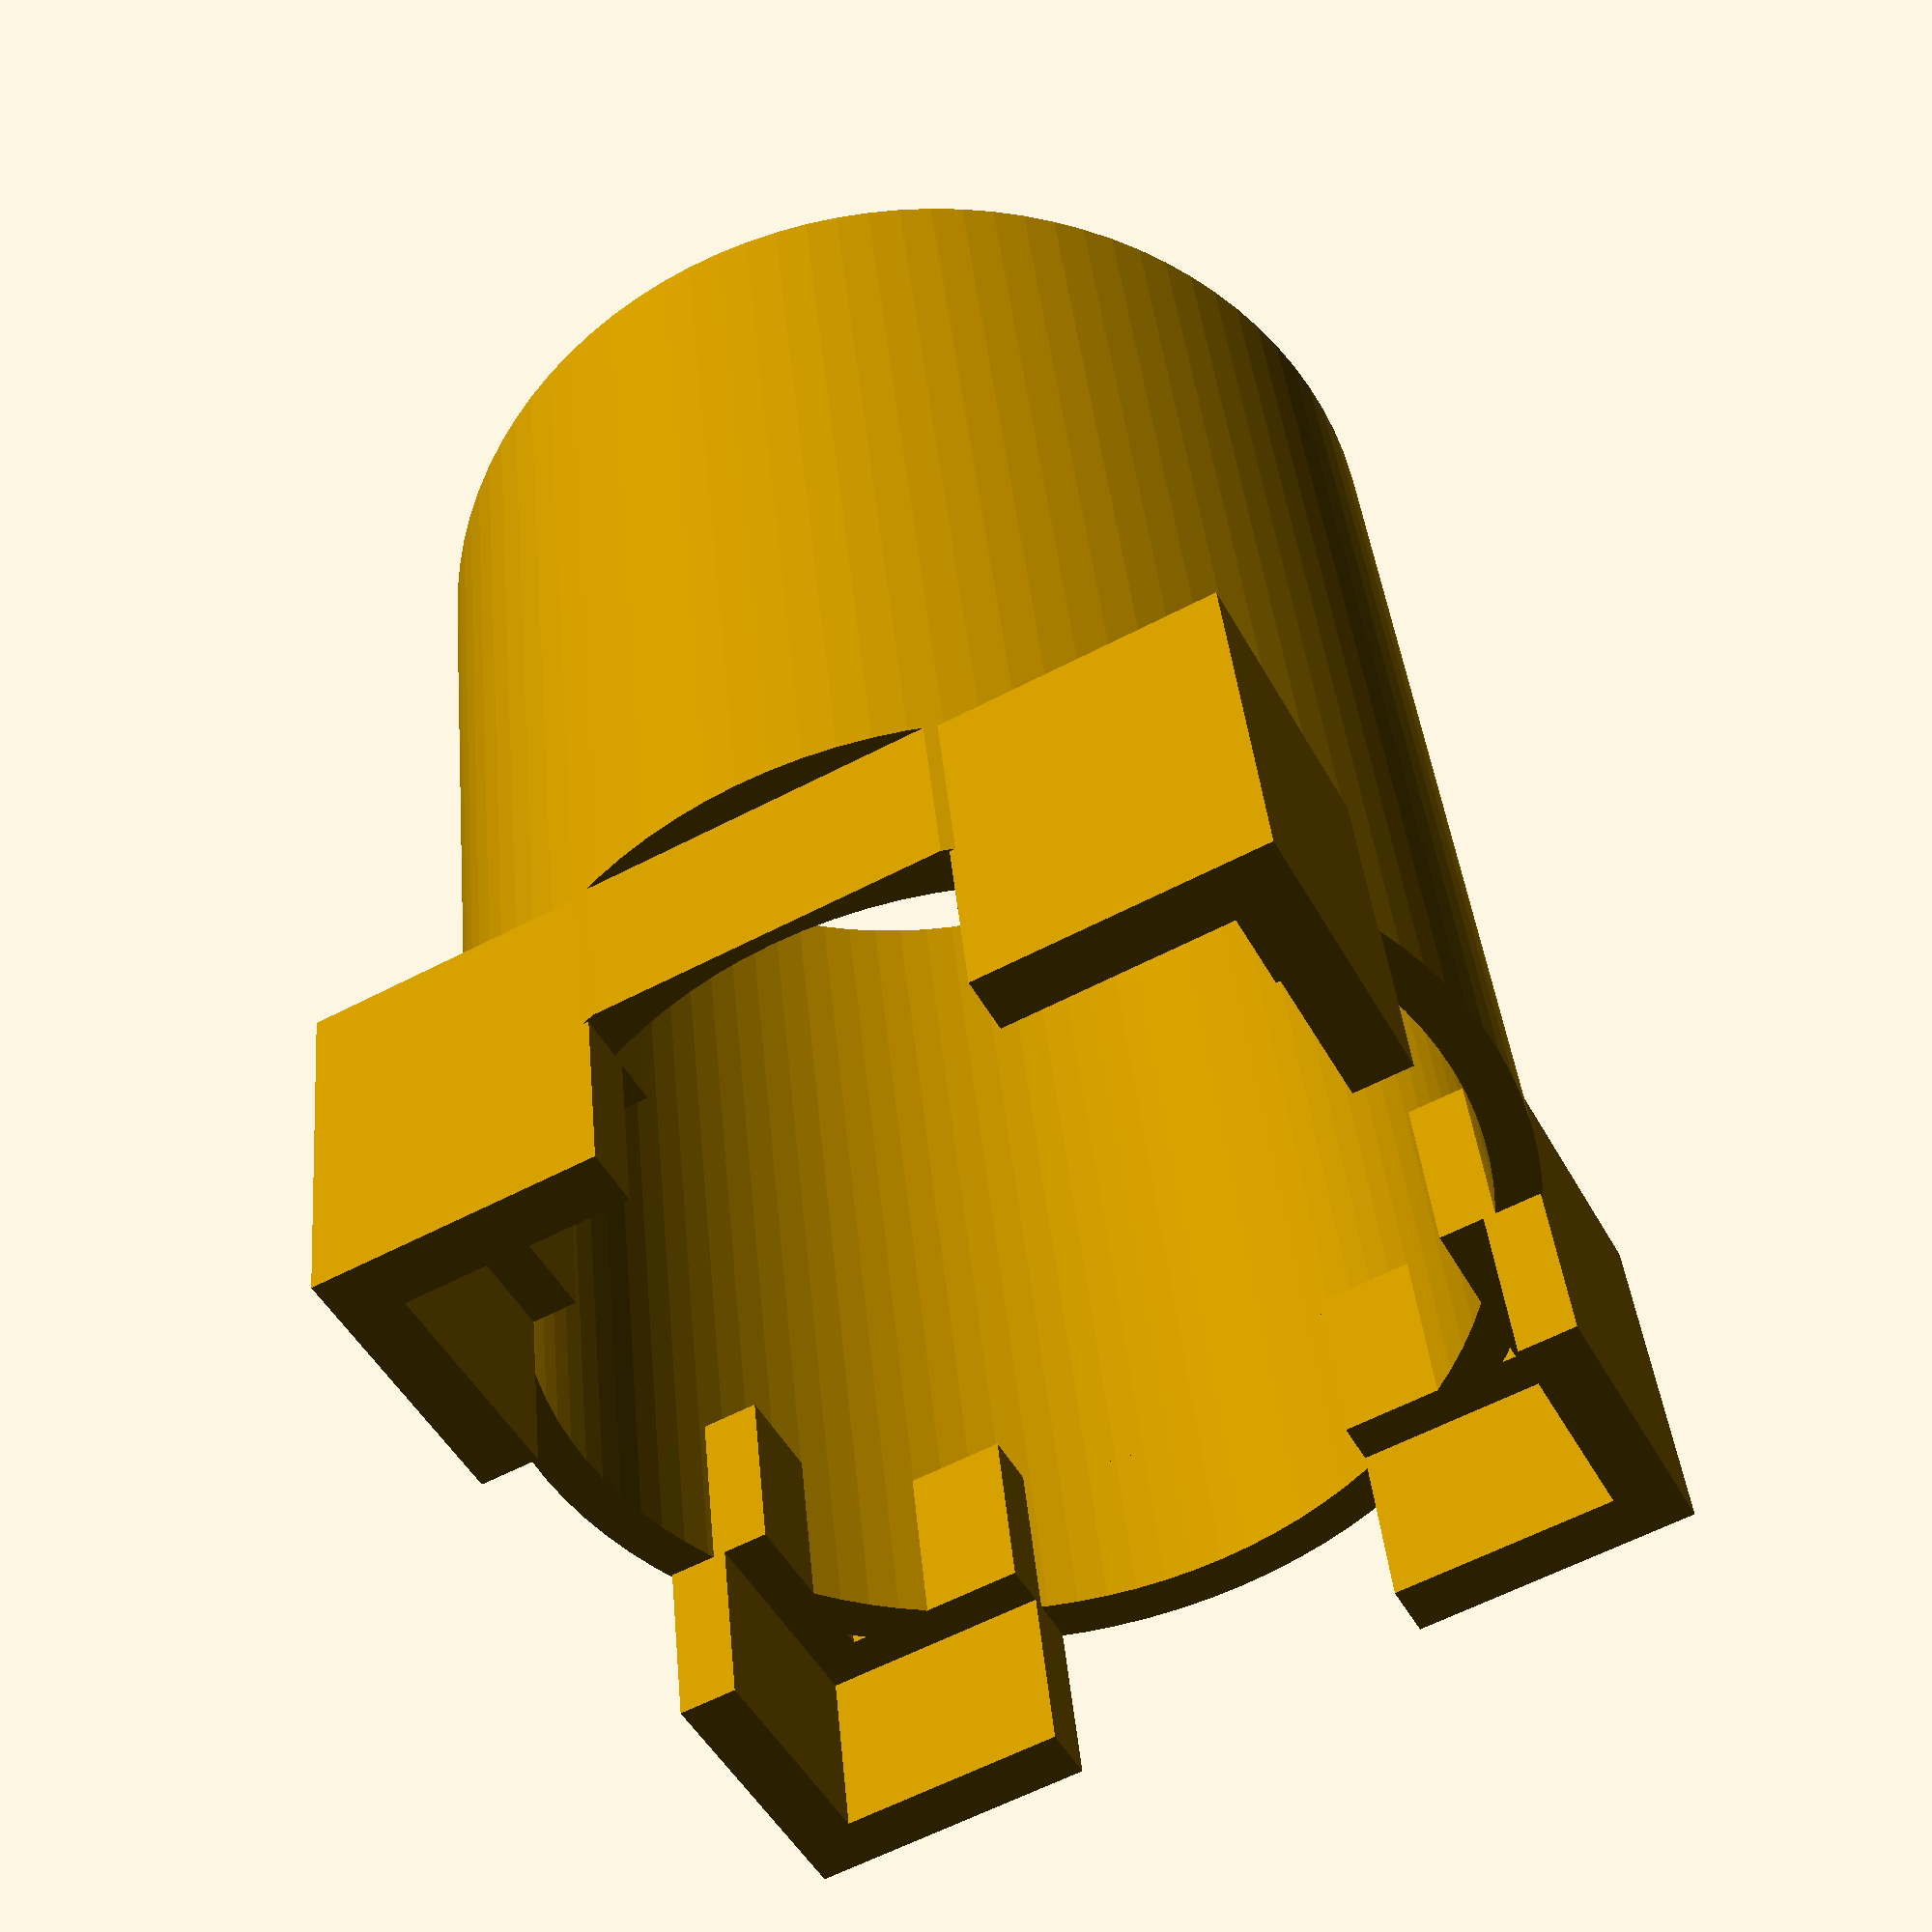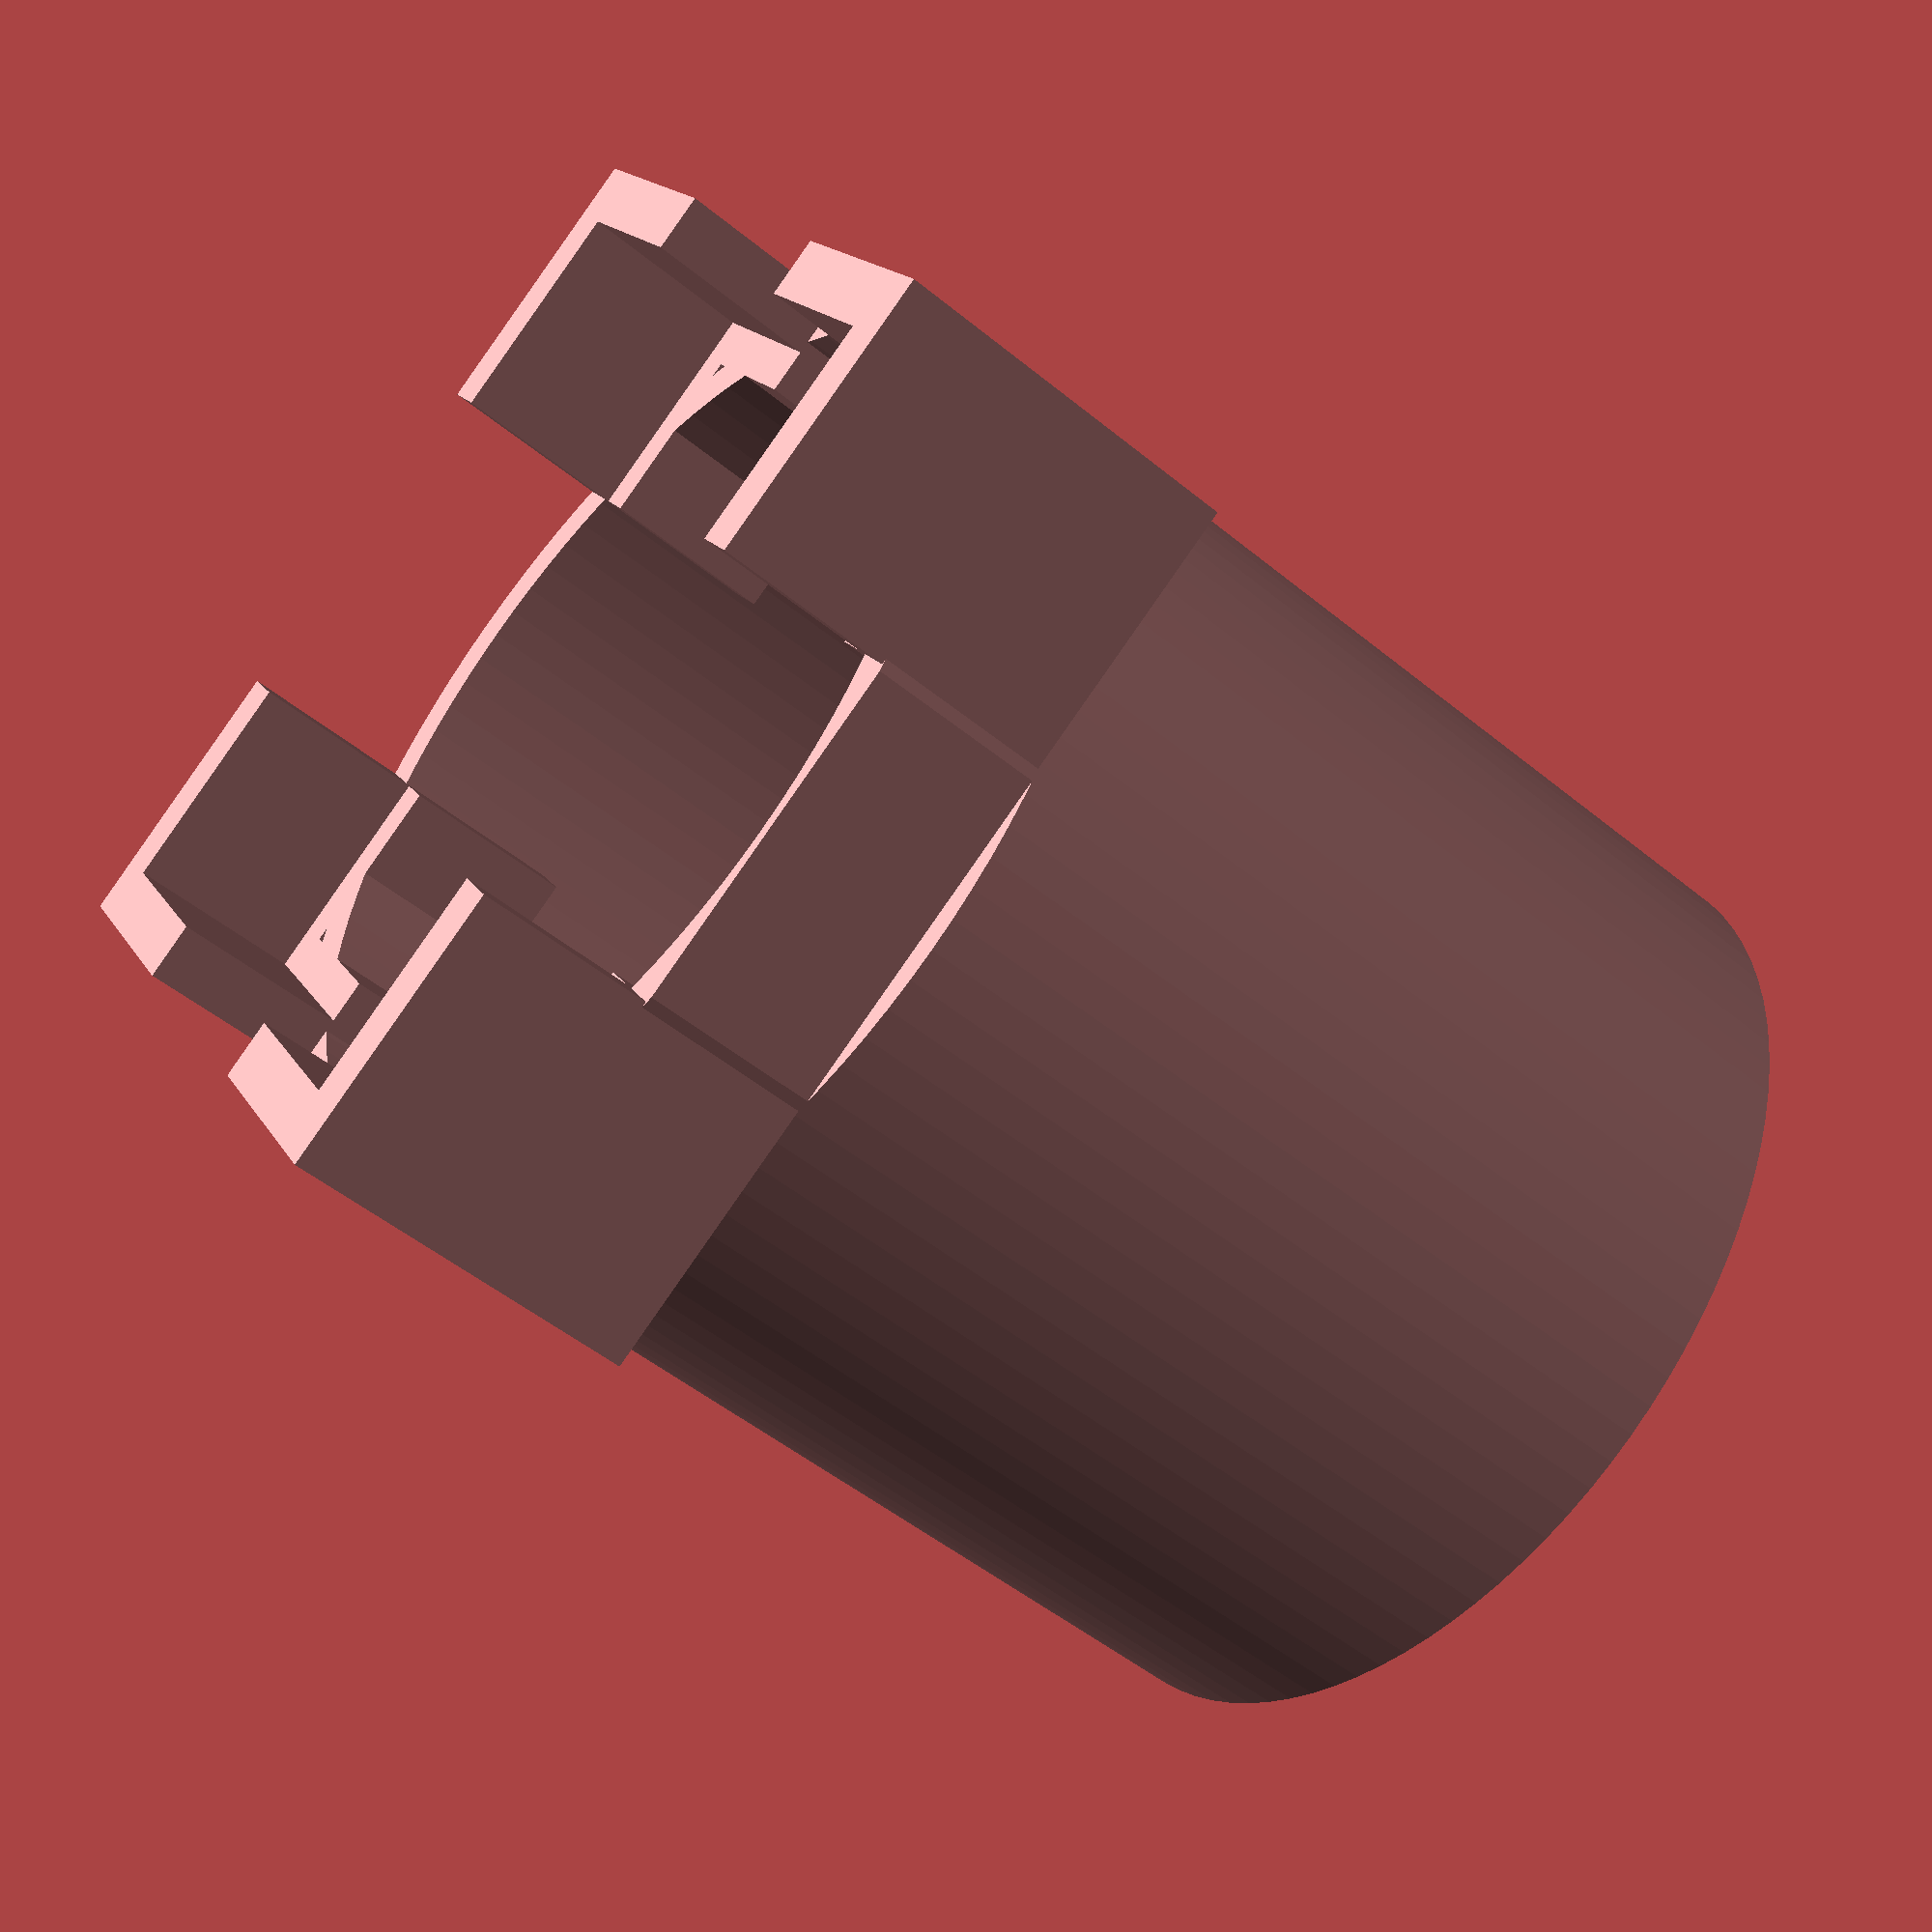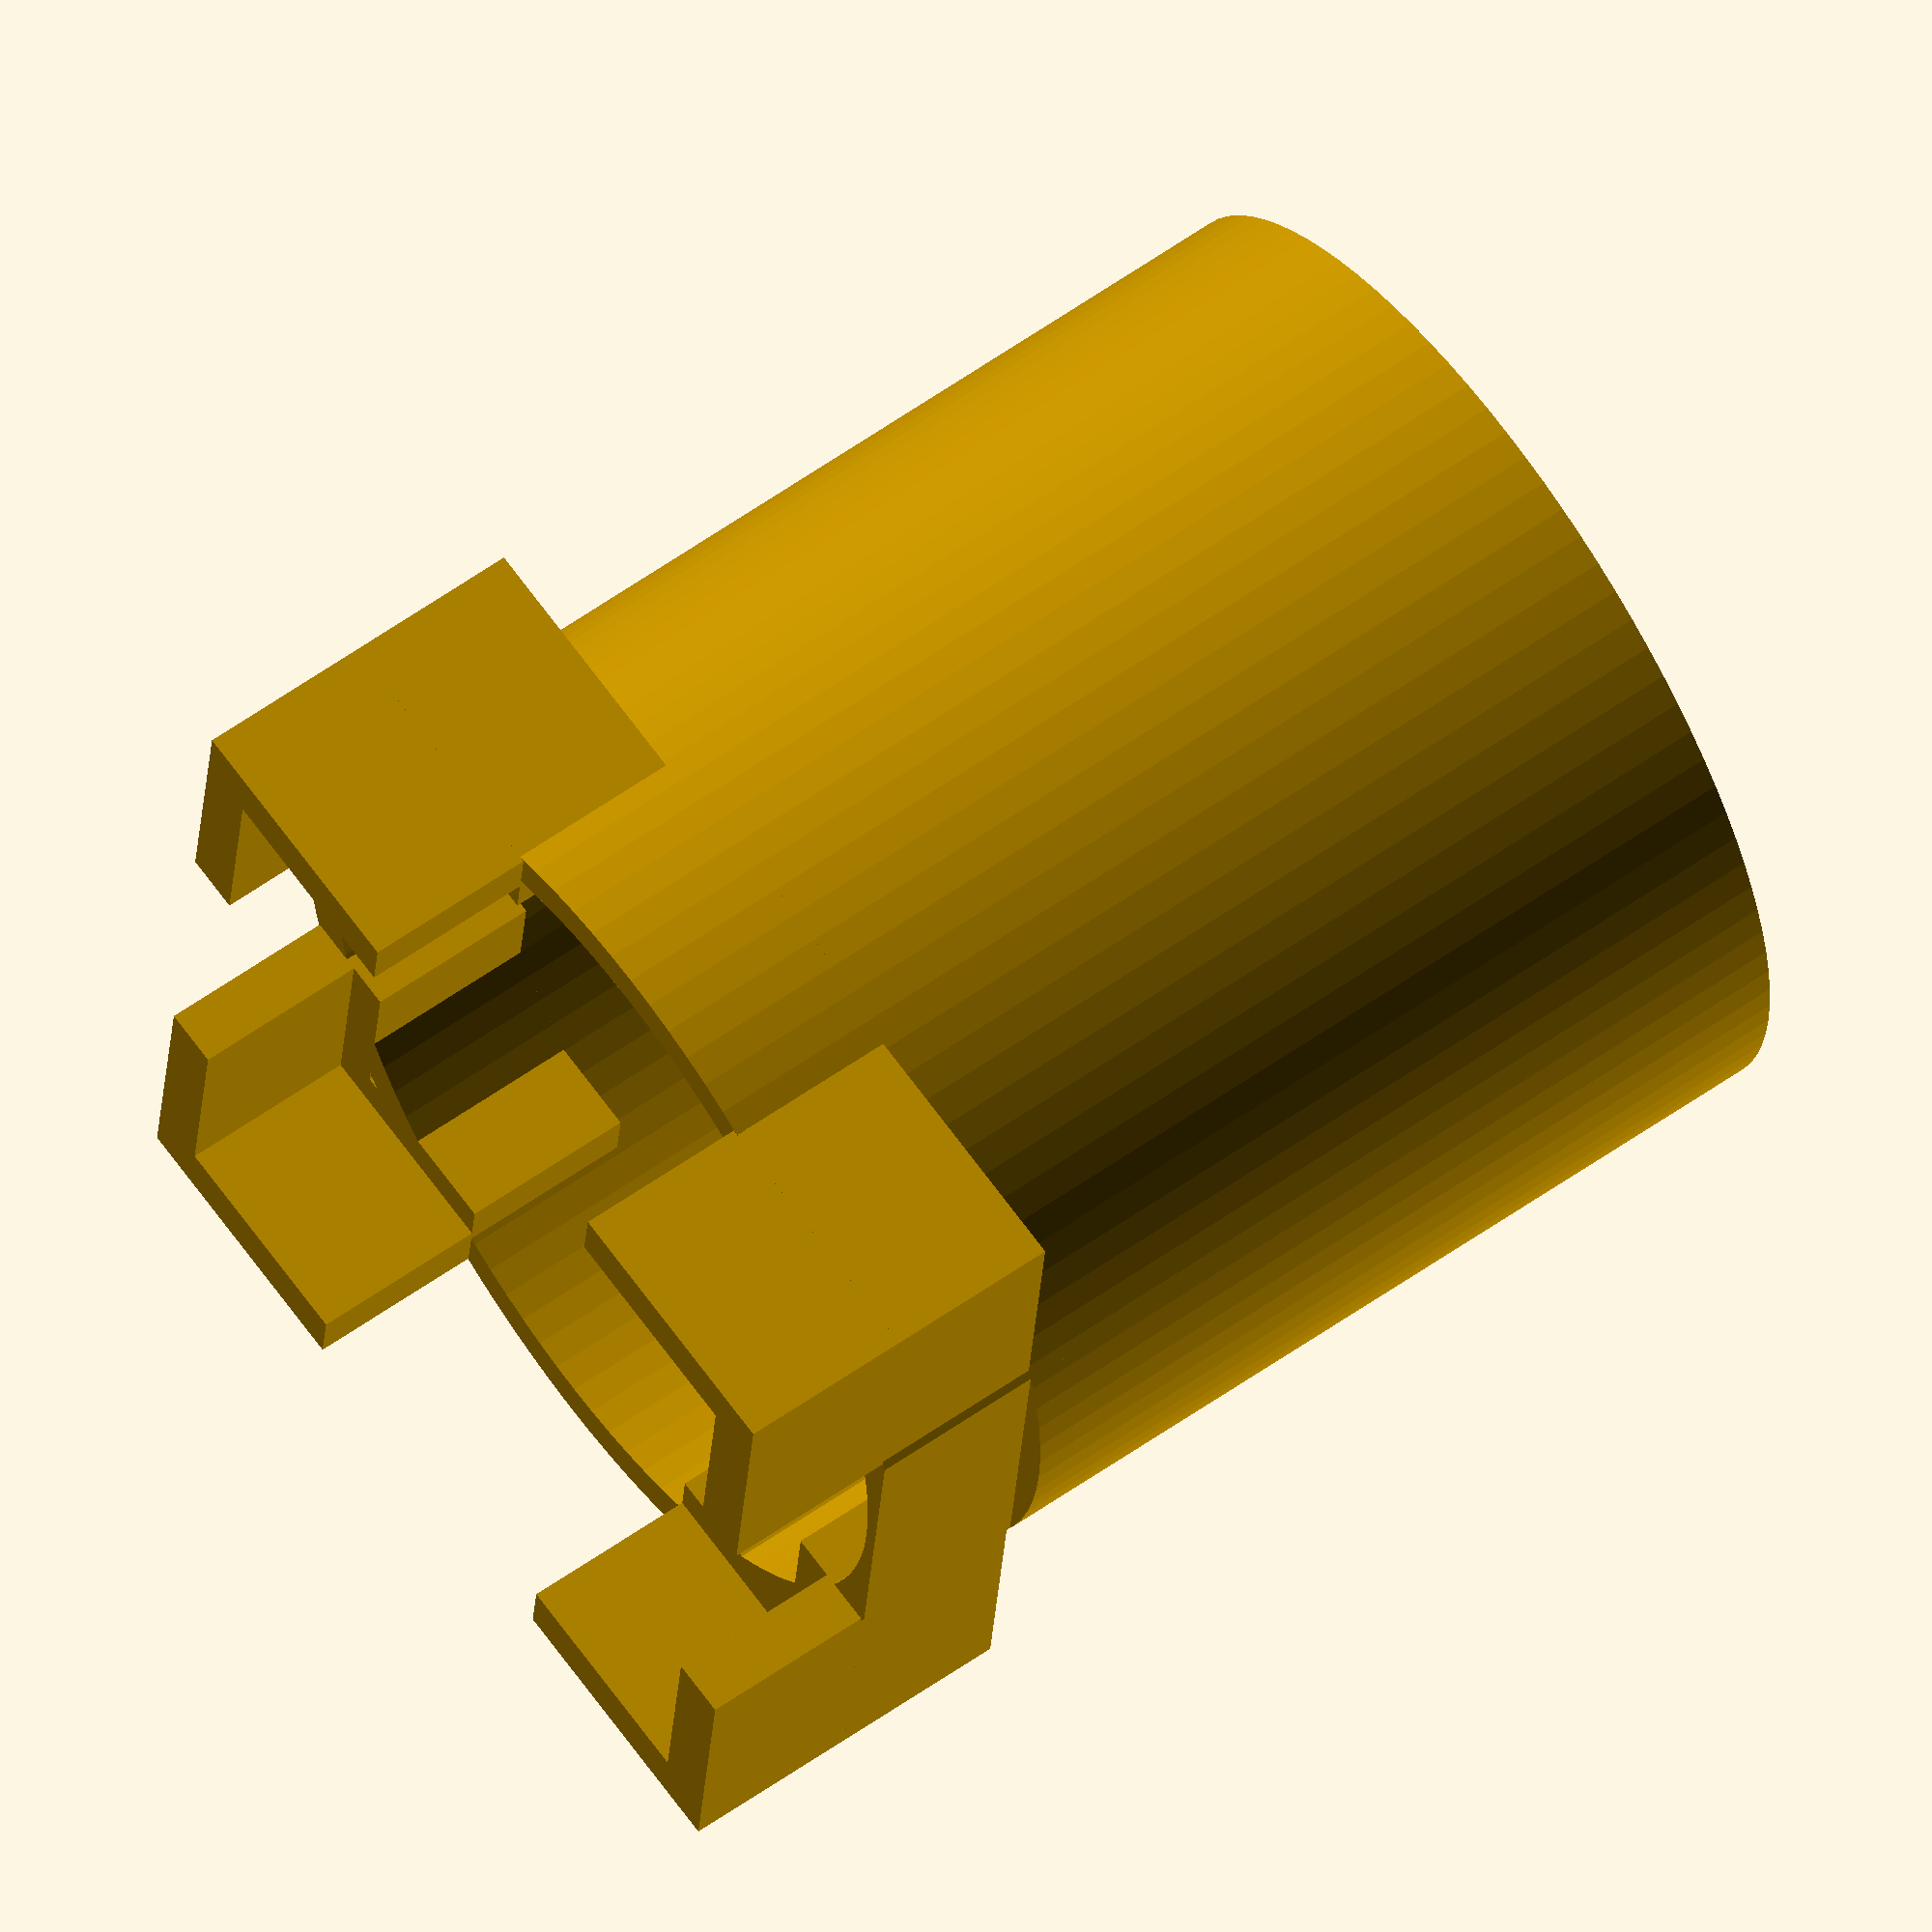
<openscad>
ViewScale = [0.0254, 0.0254, 0.0254];

//module cutouts()
//{
//    difference() {
//        circle(1460/2, $fn=96);
//        circle(1360/2, $fn=96);
//        // tab
//        translate([0, 700, 0])
//        square([400, 200], center=true);
//        // tab
//        rotate([0, 0, 120]) 
//        translate([0, 700, 0])
//        square([400, 200], center=true);
//        // tab
//        rotate([0, 0, 240]) 
//        translate([0, 700, 0])
//        square([400, 200], center=true);
//    }
//}

module rotcutouts() {
    for(ii=[0:90:360]) {
        rotate([0, 0, ii])
        translate([0, 500, 0])
        square([400, 200], center=true);
    }
}

//module bodymain()
//{
//    difference() {
//        circle(1460/2, $fn=96);
//        circle(1360/2, $fn=96);
//    }
//}

//module bodycutout()
//{
//    difference() {
//        circle(1460/2, $fn=96);
//        circle(1360/2, $fn=96);
//        *square([1020, 1020], center=true);
//        translate([0, 700, 0])
//        square([400, 200], center=true);
//        scale([1.3,1.3,1.3])
//        translate([0, 500, 0])
//        square([400, 200], center=true);
//        //rotcutouts();
//    }
//}

module bodycutout2()
{
    difference() {
        circle(1110/2, $fn=96);
        circle(1010/2, $fn=96);
        scale([1.3,1.3,1.3])
        translate([0, 500, 0])
        square([400, 200], center=true);
        //rotcutouts();
    }
}

module bodycutout3()
{
    difference() {
        circle(1110/2, $fn=96);
        circle(1010/2, $fn=96);
        *scale([1.3,1.3,1.3])
        translate([0, 500, 0])
        square([400, 200], center=true);
        //rotcutouts();
    }
}

module ledframe2()
{
    difference() {
    square([1030, 1030], center=true);
    square([800, 800], center=true);
    rotcutouts();
//    translate([0, 500, 0])
//    square([400, 200], center=true);
    }
}

module ledframe1()
{
    difference() {
        square([1030, 1030], center=true);
        square([900, 900], center=true);
        rotcutouts();
    }
}

module support()
{
    difference() {
    square([860, 860], center=true);
    square([760, 760], center=true);
    }
}

module ledmount()
{
    linear_extrude(200){
        ledframe1();
    }

    translate([0, 0, 200])
    linear_extrude(200)
    ledframe2();

    translate([0, 0, 200])
    linear_extrude(400)
    bodycutout2();

    translate([0, 0, 400])
    linear_extrude(1000)
    bodycutout3();

}

module lensmount() 
{
    // base
    linear_extrude(300)
    difference() {
    circle(1460/2, $fn=96);
    circle(1360/2, $fn=96);
    }

    // support1
    linear_extrude(270)
    difference() {
    circle(1330/2, $fn=96);
    circle(1180/2, $fn=96);
    }

    // support2
    linear_extrude(270)
    difference() {
    circle(1150/2, $fn=96);
    circle(1000/2, $fn=96);
    }

    translate([0, 0, 300])
    linear_extrude(50)
    difference() {
    circle(1460/2, $fn=96);
    circle(1010/2, $fn=96);
    }

    translate([0, 0, 350])
    linear_extrude(500)
    bodycutout3();
}

scale(ViewScale)
{
    ledmount();
    //linear_extrude(170)
    //support();
    //translate([0, 1300, 0])
    //lensmount();
}

</openscad>
<views>
elev=141.0 azim=207.6 roll=5.2 proj=p view=solid
elev=50.6 azim=210.8 roll=228.1 proj=p view=solid
elev=120.1 azim=84.2 roll=305.9 proj=o view=solid
</views>
